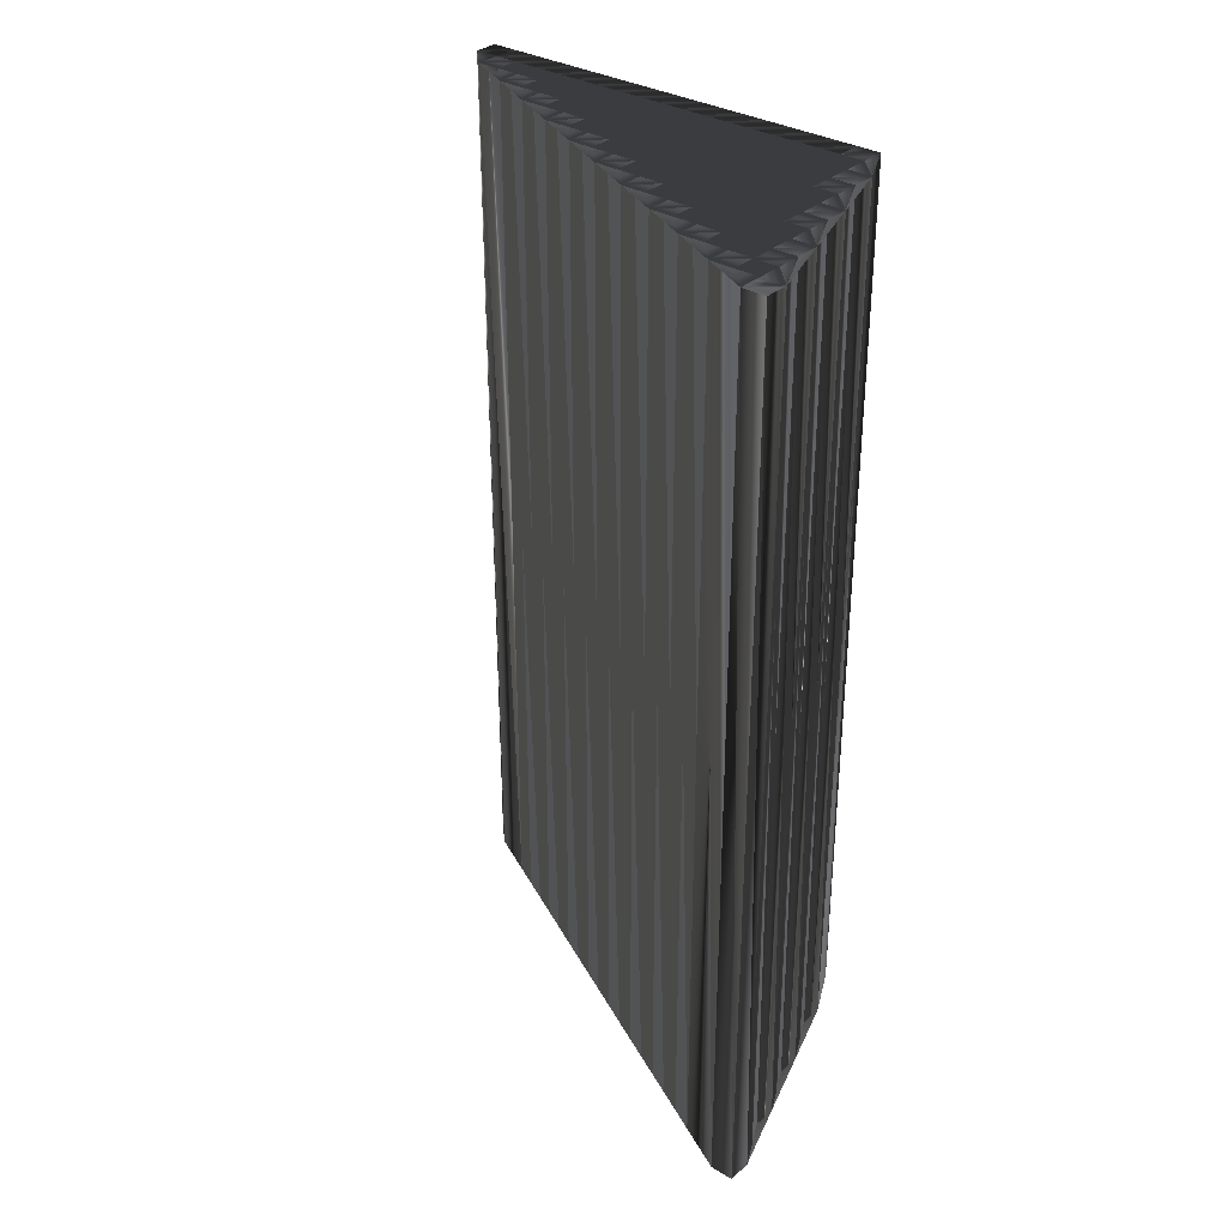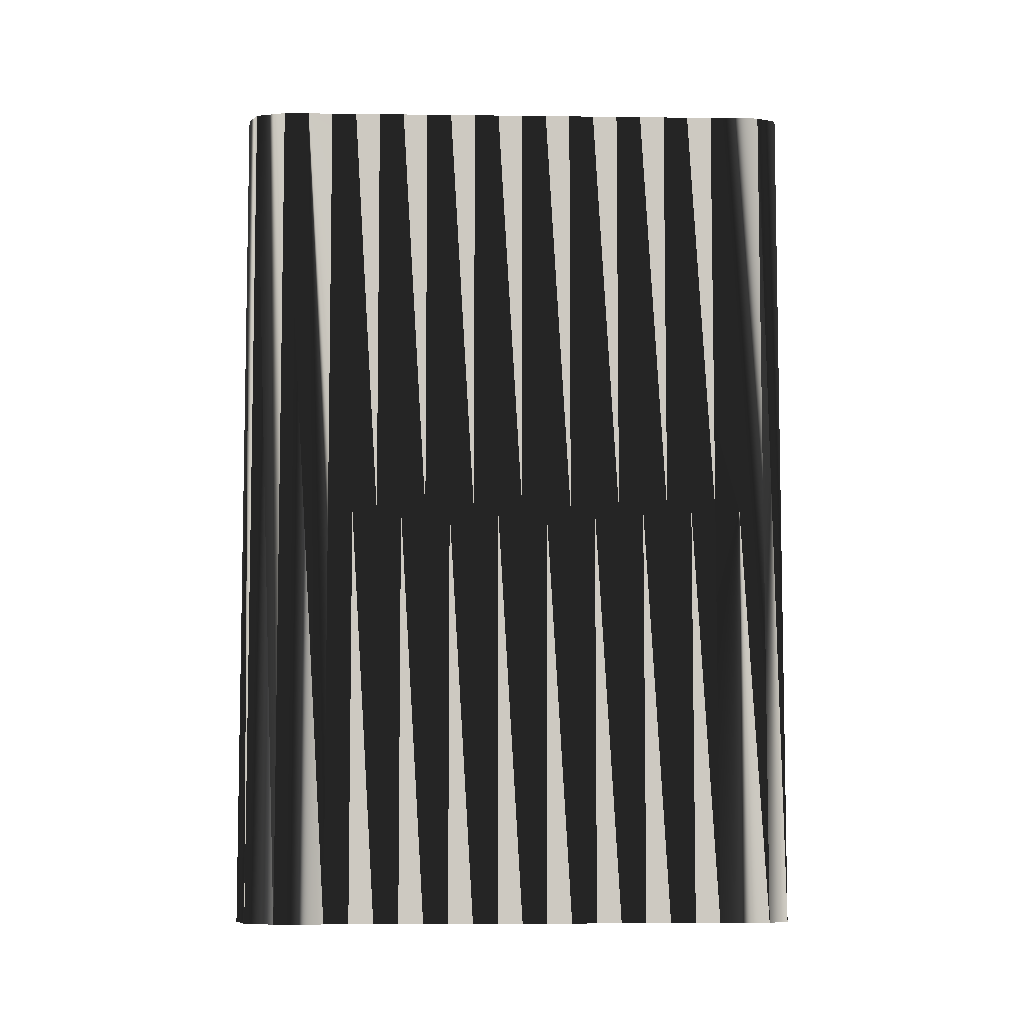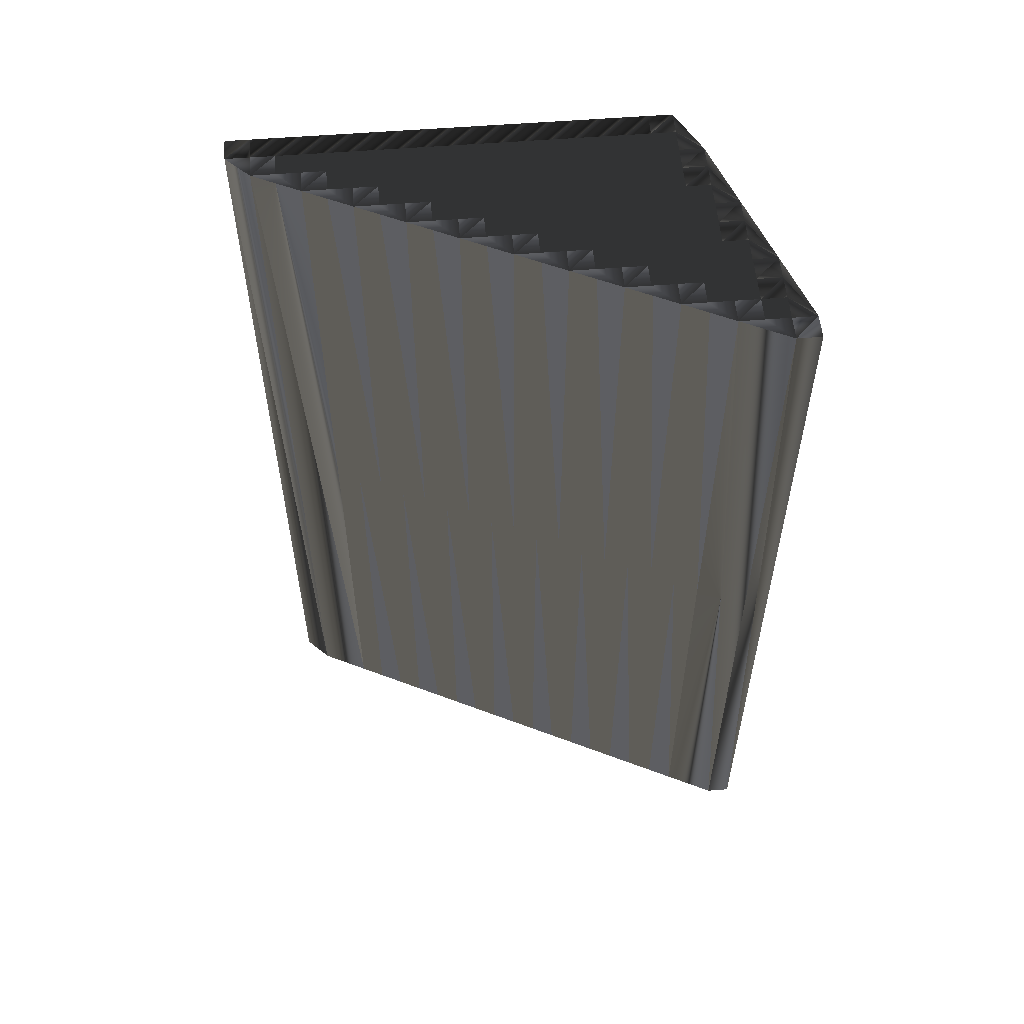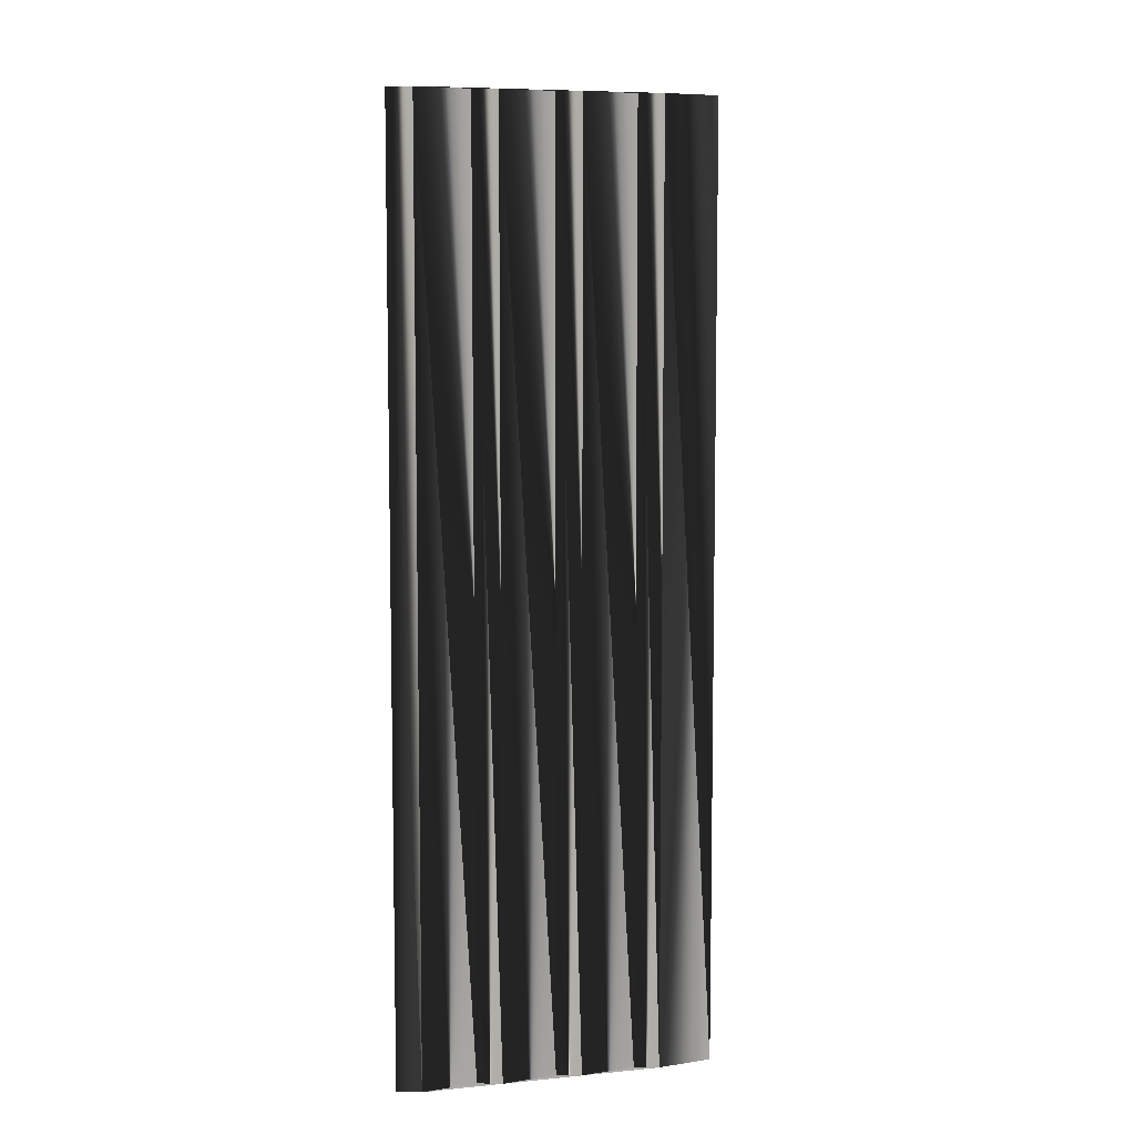
<metadata>
{"format":"obj","ext":"obj","renderer":"f3d","projection":"perspective","resolution":1024,"background":"white","views":[{"elev":32.6,"azim":129.8,"up":"+Z"},{"elev":-6.5,"azim":61.4,"up":"+Z"},{"elev":55.5,"azim":85.2,"up":"+Z"},{"elev":7.4,"azim":-177.2,"up":"+Z"}]}
</metadata>
<code>
v 1.833 162.5 0
v 1.833 163.3 0
v 1.833 164.1 0
v 1.833 164.9 0
v 1.833 165.7 0
v 1.833 166.5 0
v 1.833 167.3 0
v 1.833 168.1 0
v 1.833 168.9 0
v 1.833 169.7 0
v 1.833 170.5 0
v 1.833 171.3 0
v 1.833 172.1 0
v 1.833 172.9 0
v 1.833 173.7 0
v 1.833 174.5 0
v 1.833 175.3 0
v 1.833 176.1 0
v 1.833 176.9 0
v 2.633 162.5 0
v 2.633 163.3 0
v 2.633 164.1 0
v 2.633 164.9 0
v 2.633 165.7 0
v 2.633 166.5 0
v 2.633 167.3 0
v 2.633 168.1 0
v 2.633 168.9 0
v 2.633 169.7 0
v 2.633 170.5 0
v 2.633 171.3 0
v 2.633 172.1 0
v 2.633 172.9 0
v 2.633 173.7 0
v 2.633 174.5 0
v 2.633 175.3 0
v 2.633 176.1 0
v 2.633 176.9 0
v 3.433 163.3 0
v 3.433 164.1 0
v 3.433 164.9 0
v 3.433 165.7 0
v 3.433 166.5 0
v 3.433 167.3 0
v 3.433 168.1 0
v 3.433 168.9 0
v 3.433 169.7 0
v 3.433 170.5 0
v 3.433 171.3 0
v 3.433 172.1 0
v 3.433 172.9 0
v 3.433 173.7 0
v 3.433 174.5 0
v 3.433 175.3 0
v 3.433 176.1 0
v 3.433 176.9 0
v 3.433 177.7 0
v 4.233 164.9 0
v 4.233 165.7 0
v 4.233 166.5 0
v 4.233 167.3 0
v 4.233 168.1 0
v 4.233 168.9 0
v 4.233 169.7 0
v 4.233 170.5 0
v 4.233 171.3 0
v 4.233 172.1 0
v 4.233 172.9 0
v 4.233 173.7 0
v 4.233 174.5 0
v 4.233 175.3 0
v 4.233 176.1 0
v 4.233 176.9 0
v 4.233 177.7 0
v 5.033 166.5 0
v 5.033 167.3 0
v 5.033 168.1 0
v 5.033 168.9 0
v 5.033 169.7 0
v 5.033 170.5 0
v 5.033 171.3 0
v 5.033 172.1 0
v 5.033 172.9 0
v 5.033 173.7 0
v 5.033 174.5 0
v 5.033 175.3 0
v 5.033 176.1 0
v 5.033 176.9 0
v 5.033 177.7 0
v 5.833 168.1 0
v 5.833 168.9 0
v 5.833 169.7 0
v 5.833 170.5 0
v 5.833 171.3 0
v 5.833 172.1 0
v 5.833 172.9 0
v 5.833 173.7 0
v 5.833 174.5 0
v 5.833 175.3 0
v 5.833 176.1 0
v 5.833 176.9 0
v 5.833 177.7 0
v 5.833 178.5 0
v 6.633 169.7 0
v 6.633 170.5 0
v 6.633 171.3 0
v 6.633 172.1 0
v 6.633 172.9 0
v 6.633 173.7 0
v 6.633 174.5 0
v 6.633 175.3 0
v 6.633 176.1 0
v 6.633 176.9 0
v 6.633 177.7 0
v 6.633 178.5 0
v 7.433 171.3 0
v 7.433 172.1 0
v 7.433 172.9 0
v 7.433 173.7 0
v 7.433 174.5 0
v 7.433 175.3 0
v 7.433 176.1 0
v 7.433 176.9 0
v 7.433 177.7 0
v 7.433 178.5 0
v 8.233 172.9 0
v 8.233 173.7 0
v 8.233 174.5 0
v 8.233 175.3 0
v 8.233 176.1 0
v 8.233 176.9 0
v 8.233 177.7 0
v 8.233 178.5 0
v 8.233 179.3 0
v 9.033 174.5 0
v 9.033 175.3 0
v 9.033 176.1 0
v 9.033 176.9 0
v 9.033 177.7 0
v 9.033 178.5 0
v 9.033 179.3 0
v 9.833 176.1 0
v 9.833 176.9 0
v 9.833 177.7 0
v 9.833 178.5 0
v 9.833 179.3 0
v 10.63 177.7 0
v 10.63 178.5 0
v 10.63 179.3 0
v 10.63 180.1 0
v 11.43 179.3 0
v 11.43 180.1 0
v 1.833 162.5 30
v 1.833 163.3 30
v 1.833 164.1 30
v 1.833 164.9 30
v 1.833 165.7 30
v 1.833 166.5 30
v 1.833 167.3 30
v 1.833 168.1 30
v 1.833 168.9 30
v 1.833 169.7 30
v 1.833 170.5 30
v 1.833 171.3 30
v 1.833 172.1 30
v 1.833 172.9 30
v 1.833 173.7 30
v 1.833 174.5 30
v 1.833 175.3 30
v 1.833 176.1 30
v 1.833 176.9 30
v 2.633 162.5 30
v 2.633 163.3 30
v 2.633 164.1 30
v 2.633 164.9 30
v 2.633 165.7 30
v 2.633 166.5 30
v 2.633 167.3 30
v 2.633 168.1 30
v 2.633 168.9 30
v 2.633 169.7 30
v 2.633 170.5 30
v 2.633 171.3 30
v 2.633 172.1 30
v 2.633 172.9 30
v 2.633 173.7 30
v 2.633 174.5 30
v 2.633 175.3 30
v 2.633 176.1 30
v 2.633 176.9 30
v 3.433 163.3 30
v 3.433 164.1 30
v 3.433 164.9 30
v 3.433 165.7 30
v 3.433 166.5 30
v 3.433 167.3 30
v 3.433 168.1 30
v 3.433 168.9 30
v 3.433 169.7 30
v 3.433 170.5 30
v 3.433 171.3 30
v 3.433 172.1 30
v 3.433 172.9 30
v 3.433 173.7 30
v 3.433 174.5 30
v 3.433 175.3 30
v 3.433 176.1 30
v 3.433 176.9 30
v 3.433 177.7 30
v 4.233 164.9 30
v 4.233 165.7 30
v 4.233 166.5 30
v 4.233 167.3 30
v 4.233 168.1 30
v 4.233 168.9 30
v 4.233 169.7 30
v 4.233 170.5 30
v 4.233 171.3 30
v 4.233 172.1 30
v 4.233 172.9 30
v 4.233 173.7 30
v 4.233 174.5 30
v 4.233 175.3 30
v 4.233 176.1 30
v 4.233 176.9 30
v 4.233 177.7 30
v 5.033 166.5 30
v 5.033 167.3 30
v 5.033 168.1 30
v 5.033 168.9 30
v 5.033 169.7 30
v 5.033 170.5 30
v 5.033 171.3 30
v 5.033 172.1 30
v 5.033 172.9 30
v 5.033 173.7 30
v 5.033 174.5 30
v 5.033 175.3 30
v 5.033 176.1 30
v 5.033 176.9 30
v 5.033 177.7 30
v 5.833 168.1 30
v 5.833 168.9 30
v 5.833 169.7 30
v 5.833 170.5 30
v 5.833 171.3 30
v 5.833 172.1 30
v 5.833 172.9 30
v 5.833 173.7 30
v 5.833 174.5 30
v 5.833 175.3 30
v 5.833 176.1 30
v 5.833 176.9 30
v 5.833 177.7 30
v 5.833 178.5 30
v 6.633 169.7 30
v 6.633 170.5 30
v 6.633 171.3 30
v 6.633 172.1 30
v 6.633 172.9 30
v 6.633 173.7 30
v 6.633 174.5 30
v 6.633 175.3 30
v 6.633 176.1 30
v 6.633 176.9 30
v 6.633 177.7 30
v 6.633 178.5 30
v 7.433 171.3 30
v 7.433 172.1 30
v 7.433 172.9 30
v 7.433 173.7 30
v 7.433 174.5 30
v 7.433 175.3 30
v 7.433 176.1 30
v 7.433 176.9 30
v 7.433 177.7 30
v 7.433 178.5 30
v 8.233 172.9 30
v 8.233 173.7 30
v 8.233 174.5 30
v 8.233 175.3 30
v 8.233 176.1 30
v 8.233 176.9 30
v 8.233 177.7 30
v 8.233 178.5 30
v 8.233 179.3 30
v 9.033 174.5 30
v 9.033 175.3 30
v 9.033 176.1 30
v 9.033 176.9 30
v 9.033 177.7 30
v 9.033 178.5 30
v 9.033 179.3 30
v 9.833 176.1 30
v 9.833 176.9 30
v 9.833 177.7 30
v 9.833 178.5 30
v 9.833 179.3 30
v 10.63 177.7 30
v 10.63 178.5 30
v 10.63 179.3 30
v 10.63 180.1 30
v 11.43 179.3 30
v 11.43 180.1 30
f 81 66 80
f 13 32 14
f 36 37 18
f 37 55 38
f 67 68 51
f 113 102 101
f 66 81 67
f 82 83 68
f 44 26 43
f 72 87 73
f 120 127 128
f 22 23 4
f 41 23 40
f 64 78 79
f 39 21 20
f 40 58 41
f 80 66 65
f 40 39 58
f 46 47 29
f 60 61 44
f 58 42 41
f 25 6 24
f 75 61 60
f 28 9 27
f 34 16 15
f 37 19 18
f 57 56 73
f 130 123 122
f 34 15 33
f 113 112 122
f 48 49 31
f 48 31 30
f 67 81 82
f 52 35 34
f 112 121 122
f 111 112 100
f 102 103 89
f 133 125 132
f 103 74 89
f 140 133 139
f 139 144 140
f 134 141 150
f 144 139 143
f 137 138 131
f 124 114 123
f 122 123 113
f 147 144 143
f 117 118 108
f 126 117 116
f 85 97 98
f 122 129 130
f 84 83 96
f 121 111 120
f 96 83 95
f 109 108 118
f 62 76 77
f 65 79 80
f 78 77 90
f 95 106 107
f 80 92 93
f 84 96 97
f 117 108 107
f 39 40 22
f 4 3 22
f 5 4 23
f 3 21 22
f 22 21 39
f 22 40 23
f 24 41 42
f 1 20 2
f 2 21 3
f 20 21 2
f 42 58 59
f 59 43 42
f 41 24 23
f 76 75 90
f 59 60 43
f 25 26 7
f 59 75 60
f 79 65 64
f 42 43 25
f 24 5 23
f 7 6 25
f 25 24 42
f 27 26 44
f 44 43 60
f 62 46 45
f 45 27 44
f 76 62 61
f 61 45 44
f 78 64 63
f 62 45 61
f 46 62 63
f 63 62 77
f 28 45 46
f 47 63 64
f 64 48 47
f 47 46 63
f 29 10 28
f 29 28 46
f 27 8 26
f 26 25 43
f 27 9 8
f 28 27 45
f 6 5 24
f 8 7 26
f 28 10 9
f 29 11 10
f 29 30 11
f 12 11 30
f 30 29 47
f 50 67 51
f 31 12 30
f 69 84 70
f 33 15 14
f 33 51 34
f 34 35 16
f 12 31 13
f 13 31 32
f 49 50 32
f 32 33 14
f 35 17 16
f 36 18 17
f 38 56 57
f 36 54 37
f 37 38 19
f 19 38 57
f 53 70 54
f 35 36 17
f 36 35 53
f 56 72 73
f 53 52 69
f 53 54 36
f 37 54 55
f 85 71 70
f 38 55 56
f 56 55 72
f 55 54 71
f 87 86 99
f 57 73 74
f 100 88 87
f 84 85 70
f 71 86 72
f 72 55 71
f 71 54 70
f 67 82 68
f 35 52 53
f 68 83 69
f 69 70 53
f 33 32 50
f 52 68 69
f 34 51 52
f 52 51 68
f 65 49 48
f 48 30 47
f 66 67 50
f 49 32 31
f 49 66 50
f 50 51 33
f 66 49 65
f 65 48 64
f 100 99 111
f 73 88 74
f 99 86 98
f 110 98 109
f 111 121 112
f 112 113 101
f 100 112 101
f 102 113 114
f 138 132 131
f 115 124 125
f 72 86 87
f 88 100 101
f 73 87 88
f 89 101 102
f 114 115 103
f 101 89 88
f 102 114 103
f 89 74 88
f 57 74 103
f 115 114 124
f 134 133 140
f 103 115 134
f 134 115 125
f 131 132 124
f 123 114 113
f 123 131 124
f 124 132 125
f 148 146 145
f 145 141 140
f 134 140 141
f 141 146 150
f 141 145 146
f 146 148 149
f 150 149 151
f 147 148 145
f 150 146 149
f 149 148 151
f 152 150 151
f 151 148 147
f 134 125 133
f 133 132 139
f 147 145 144
f 144 145 140
f 137 131 130
f 130 131 123
f 130 136 137
f 132 138 139
f 137 142 138
f 138 143 139
f 147 143 142
f 142 143 138
f 129 135 136
f 136 142 137
f 120 119 127
f 129 136 130
f 135 142 136
f 126 127 119
f 99 110 111
f 126 135 127
f 121 128 129
f 120 128 121
f 121 129 122
f 127 135 128
f 128 135 129
f 86 85 98
f 120 110 119
f 86 71 85
f 85 84 97
f 100 87 99
f 99 98 110
f 84 69 83
f 83 82 95
f 95 107 96
f 96 108 97
f 98 97 109
f 109 97 108
f 109 119 110
f 110 120 111
f 95 82 94
f 104 93 92
f 78 91 79
f 79 92 80
f 80 93 81
f 81 94 82
f 59 58 75
f 92 91 104
f 78 63 77
f 77 76 90
f 76 61 75
f 92 79 91
f 106 105 116
f 91 78 90
f 94 81 93
f 105 93 104
f 95 94 106
f 105 94 93
f 108 96 107
f 107 106 116
f 126 118 117
f 117 107 116
f 126 119 118
f 118 119 109
f 91 90 104
f 106 94 105
f 105 104 116
f 218 233 232
f 184 165 166
f 189 188 170
f 207 189 190
f 220 219 203
f 254 265 253
f 233 218 219
f 235 234 220
f 178 196 195
f 239 224 225
f 279 272 280
f 175 174 156
f 175 193 192
f 230 216 231
f 173 191 172
f 210 192 193
f 218 232 217
f 191 192 210
f 199 198 181
f 213 212 196
f 194 210 193
f 158 177 176
f 213 227 212
f 161 180 179
f 168 186 167
f 171 189 170
f 208 209 225
f 275 282 274
f 167 186 185
f 264 265 274
f 201 200 183
f 183 200 182
f 233 219 234
f 187 204 186
f 273 264 274
f 264 263 252
f 255 254 241
f 277 285 284
f 226 255 241
f 285 292 291
f 296 291 292
f 293 286 302
f 291 296 295
f 290 289 283
f 266 276 275
f 275 274 265
f 296 299 295
f 270 269 260
f 269 278 268
f 249 237 250
f 281 274 282
f 235 236 248
f 263 273 272
f 235 248 247
f 260 261 270
f 228 214 229
f 231 217 232
f 229 230 242
f 258 247 259
f 244 232 245
f 248 236 249
f 260 269 259
f 192 191 174
f 155 156 174
f 156 157 175
f 173 155 174
f 173 174 191
f 192 174 175
f 193 176 194
f 172 153 154
f 173 154 155
f 173 172 154
f 210 194 211
f 195 211 194
f 176 193 175
f 227 228 242
f 212 211 195
f 178 177 159
f 227 211 212
f 217 231 216
f 195 194 177
f 157 176 175
f 158 159 177
f 176 177 194
f 178 179 196
f 195 196 212
f 198 214 197
f 179 197 196
f 214 228 213
f 197 213 196
f 216 230 215
f 197 214 213
f 214 198 215
f 214 215 229
f 197 180 198
f 215 199 216
f 200 216 199
f 198 199 215
f 162 181 180
f 180 181 198
f 160 179 178
f 177 178 195
f 161 179 160
f 179 180 197
f 157 158 176
f 159 160 178
f 162 180 161
f 163 181 162
f 182 181 163
f 163 164 182
f 181 182 199
f 219 202 203
f 164 183 182
f 236 221 222
f 167 185 166
f 203 185 186
f 187 186 168
f 183 164 165
f 183 165 184
f 202 201 184
f 185 184 166
f 169 187 168
f 170 188 169
f 208 190 209
f 206 188 189
f 190 189 171
f 190 171 209
f 222 205 206
f 188 187 169
f 187 188 205
f 224 208 225
f 204 205 221
f 206 205 188
f 206 189 207
f 223 237 222
f 207 190 208
f 207 208 224
f 206 207 223
f 238 239 251
f 225 209 226
f 240 252 239
f 237 236 222
f 238 223 224
f 207 224 223
f 206 223 222
f 234 219 220
f 204 187 205
f 235 220 221
f 222 221 205
f 184 185 202
f 220 204 221
f 203 186 204
f 203 204 220
f 201 217 200
f 182 200 199
f 219 218 202
f 184 201 183
f 218 201 202
f 203 202 185
f 201 218 217
f 200 217 216
f 251 252 263
f 240 225 226
f 238 251 250
f 250 262 261
f 273 263 264
f 265 264 253
f 264 252 253
f 265 254 266
f 284 290 283
f 276 267 277
f 238 224 239
f 252 240 253
f 239 225 240
f 253 241 254
f 267 266 255
f 241 253 240
f 266 254 255
f 226 241 240
f 226 209 255
f 266 267 276
f 285 286 292
f 267 255 286
f 267 286 277
f 284 283 276
f 266 275 265
f 283 275 276
f 284 276 277
f 298 300 297
f 293 297 292
f 292 286 293
f 298 293 302
f 297 293 298
f 300 298 301
f 301 302 303
f 300 299 297
f 298 302 301
f 300 301 303
f 302 304 303
f 300 303 299
f 277 286 285
f 284 285 291
f 297 299 296
f 297 296 292
f 283 289 282
f 283 282 275
f 288 282 289
f 290 284 291
f 294 289 290
f 295 290 291
f 295 299 294
f 295 294 290
f 287 281 288
f 294 288 289
f 271 272 279
f 288 281 282
f 294 287 288
f 279 278 271
f 262 251 263
f 287 278 279
f 280 273 281
f 280 272 273
f 281 273 274
f 287 279 280
f 287 280 281
f 237 238 250
f 262 272 271
f 223 238 237
f 236 237 249
f 239 252 251
f 250 251 262
f 221 236 235
f 234 235 247
f 259 247 248
f 260 248 249
f 249 250 261
f 249 261 260
f 271 261 262
f 272 262 263
f 234 247 246
f 245 256 244
f 243 230 231
f 244 231 232
f 245 232 233
f 246 233 234
f 210 211 227
f 243 244 256
f 215 230 229
f 228 229 242
f 213 228 227
f 231 244 243
f 257 258 268
f 230 243 242
f 233 246 245
f 245 257 256
f 246 247 258
f 246 257 245
f 248 260 259
f 258 259 268
f 270 278 269
f 259 269 268
f 271 278 270
f 271 270 261
f 242 243 256
f 246 258 257
f 256 257 268
f 1 153 20
f 20 172 153
f 20 172 39
f 39 191 172
f 39 191 58
f 58 210 191
f 58 210 75
f 75 227 210
f 75 227 90
f 90 242 227
f 90 242 104
f 104 256 242
f 104 256 116
f 116 268 256
f 116 268 126
f 126 278 268
f 126 278 135
f 135 287 278
f 135 287 142
f 142 294 287
f 142 294 147
f 147 299 294
f 147 299 151
f 151 303 299
f 151 303 152
f 152 304 303
f 152 304 150
f 150 302 304
f 150 302 141
f 141 293 302
f 141 293 134
f 134 286 293
f 134 286 115
f 115 267 286
f 115 267 103
f 103 255 267
f 103 255 74
f 74 226 255
f 74 226 57
f 57 209 226
f 57 209 19
f 19 171 209
f 19 171 18
f 18 170 171
f 18 170 17
f 17 169 170
f 17 169 16
f 16 168 169
f 16 168 15
f 15 167 168
f 15 167 14
f 14 166 167
f 14 166 13
f 13 165 166
f 13 165 12
f 12 164 165
f 12 164 11
f 11 163 164
f 11 163 10
f 10 162 163
f 10 162 9
f 9 161 162
f 9 161 8
f 8 160 161
f 8 160 7
f 7 159 160
f 7 159 6
f 6 158 159
f 6 158 5
f 5 157 158
f 5 157 4
f 4 156 157
f 4 156 3
f 3 155 156
f 3 155 2
f 2 154 155
f 2 154 1
f 1 153 154

</code>
